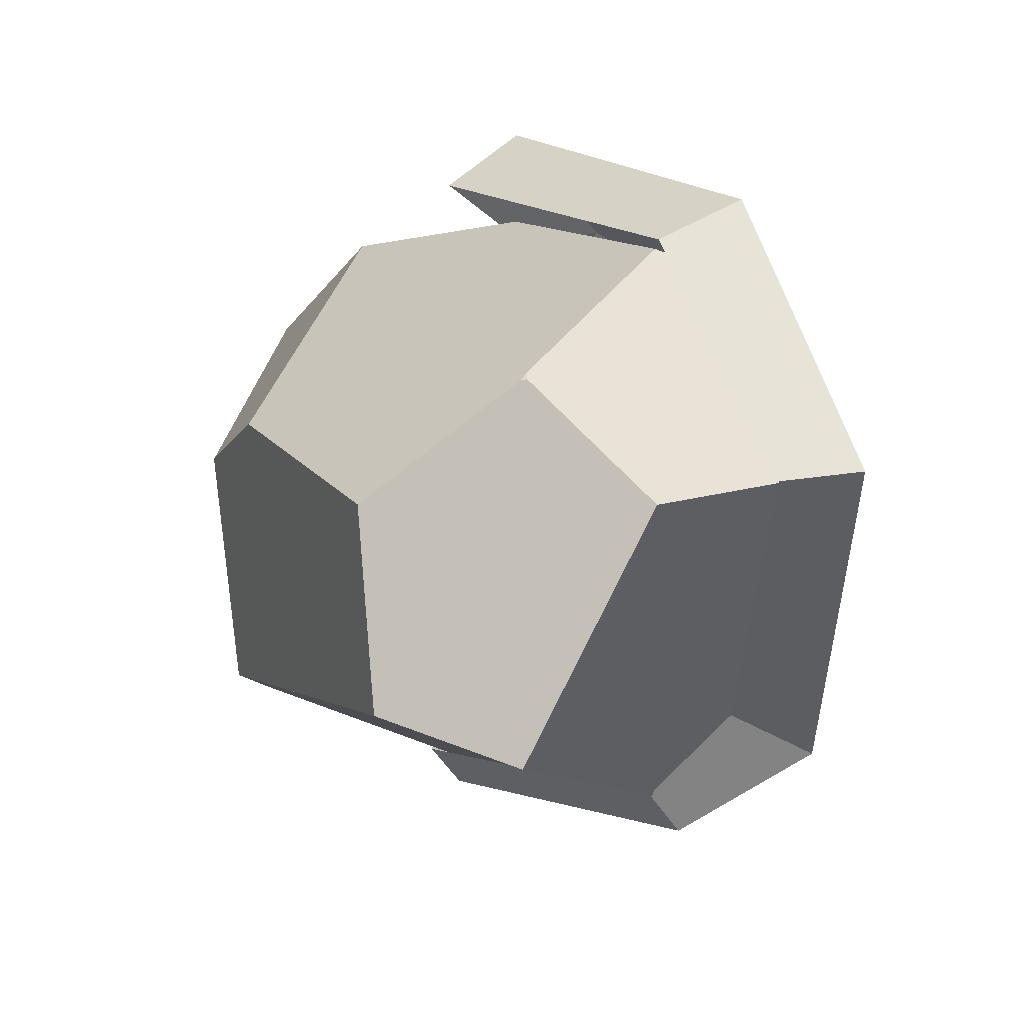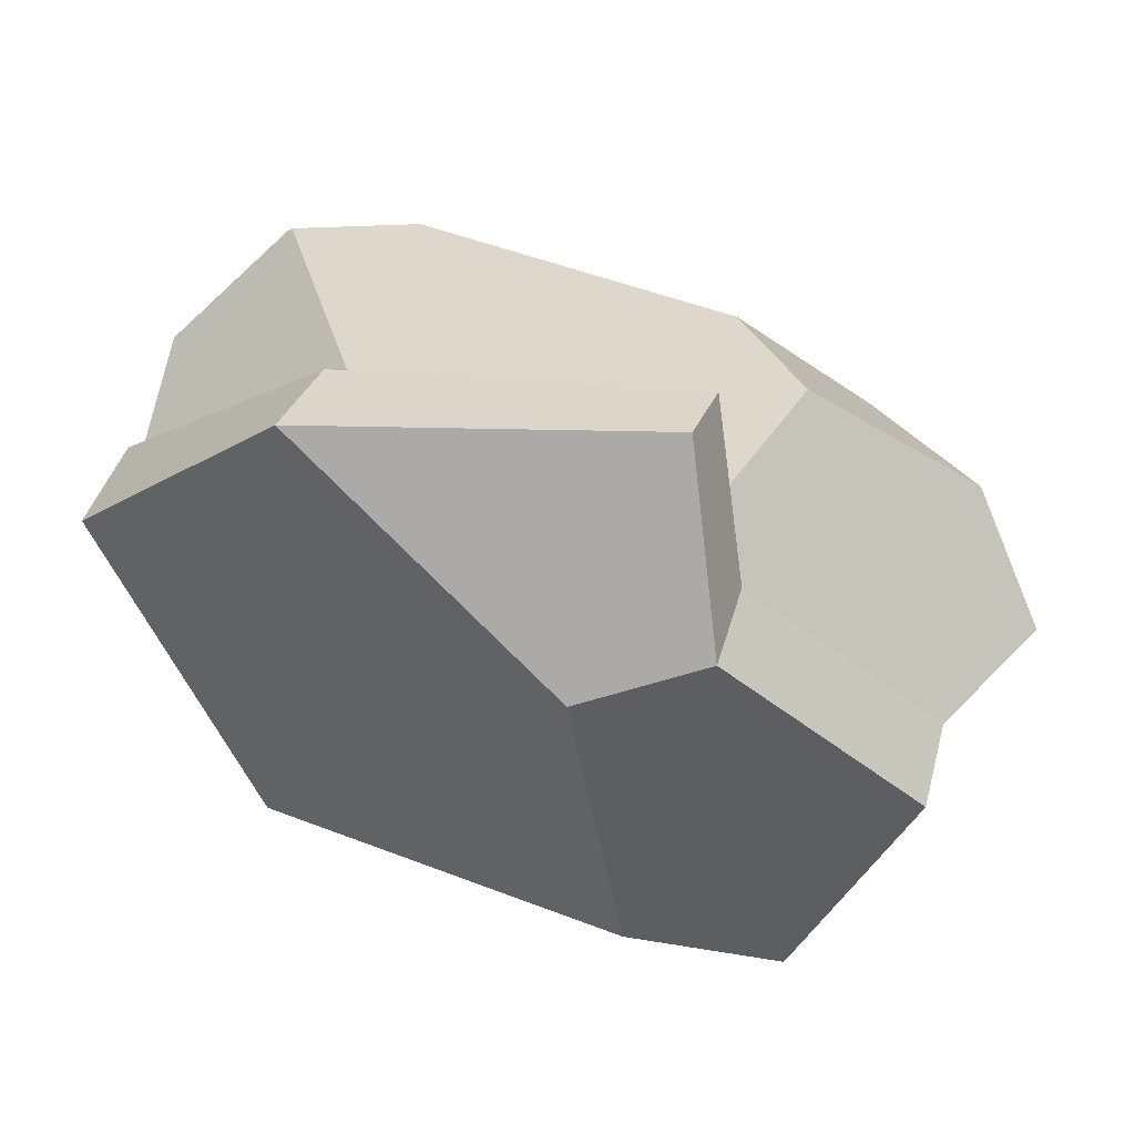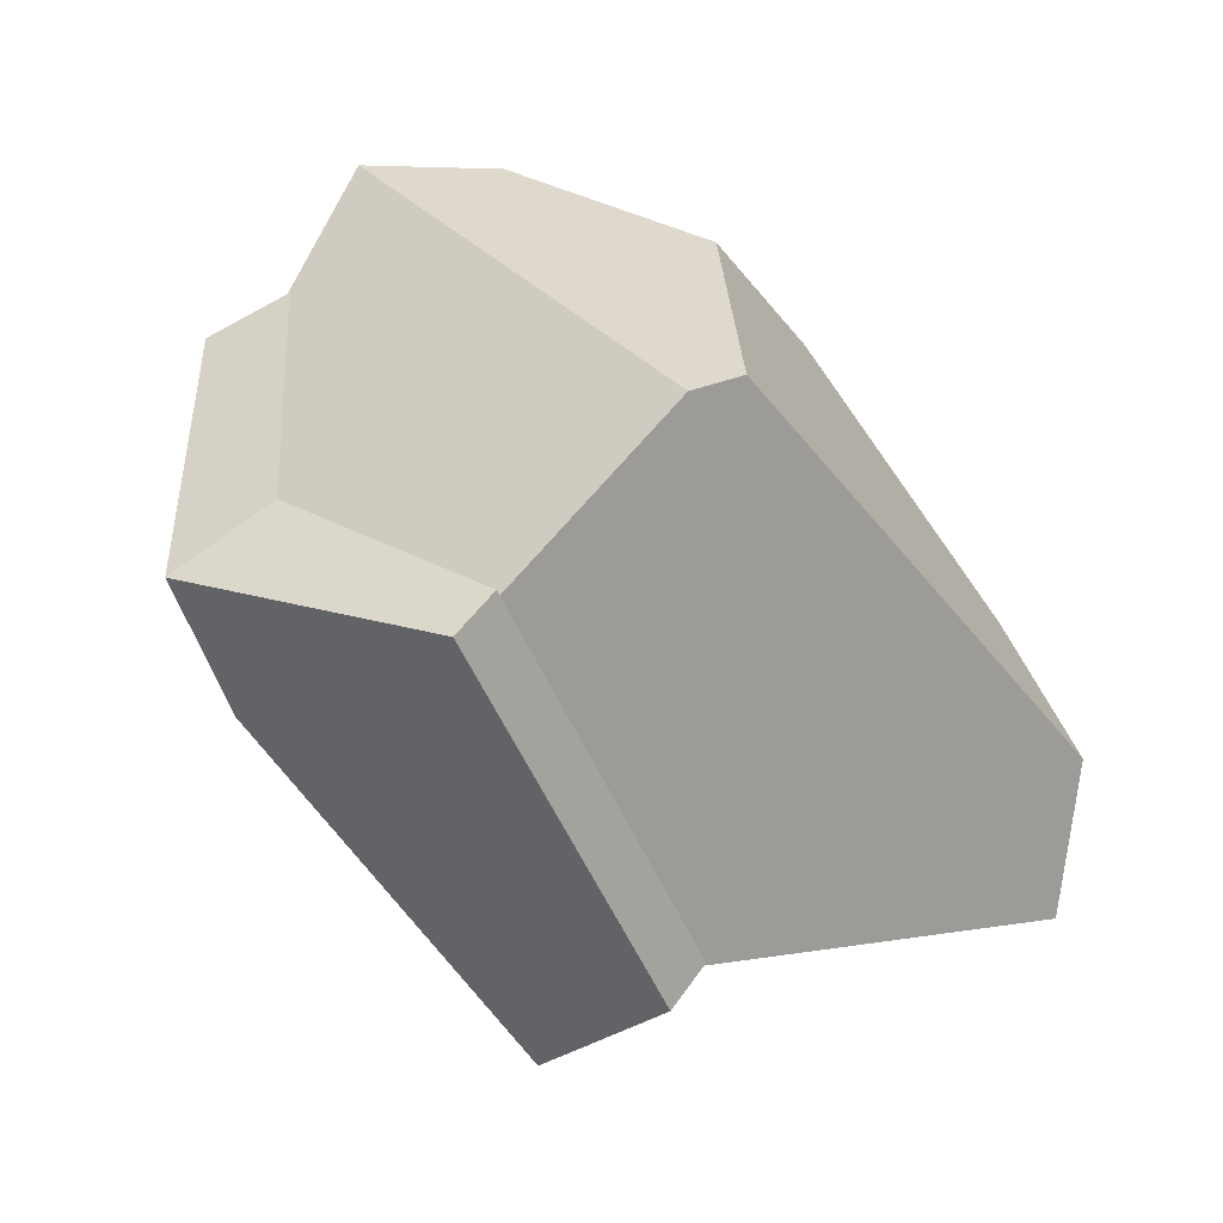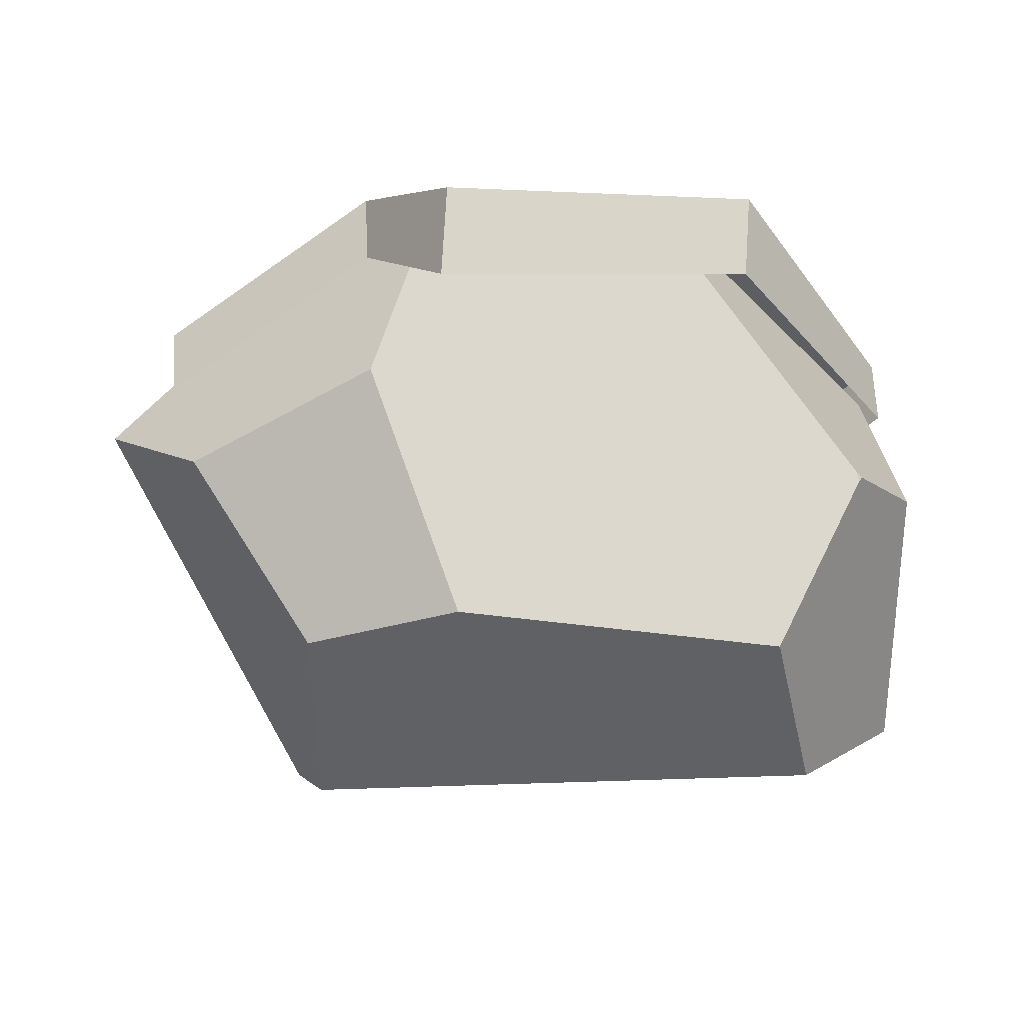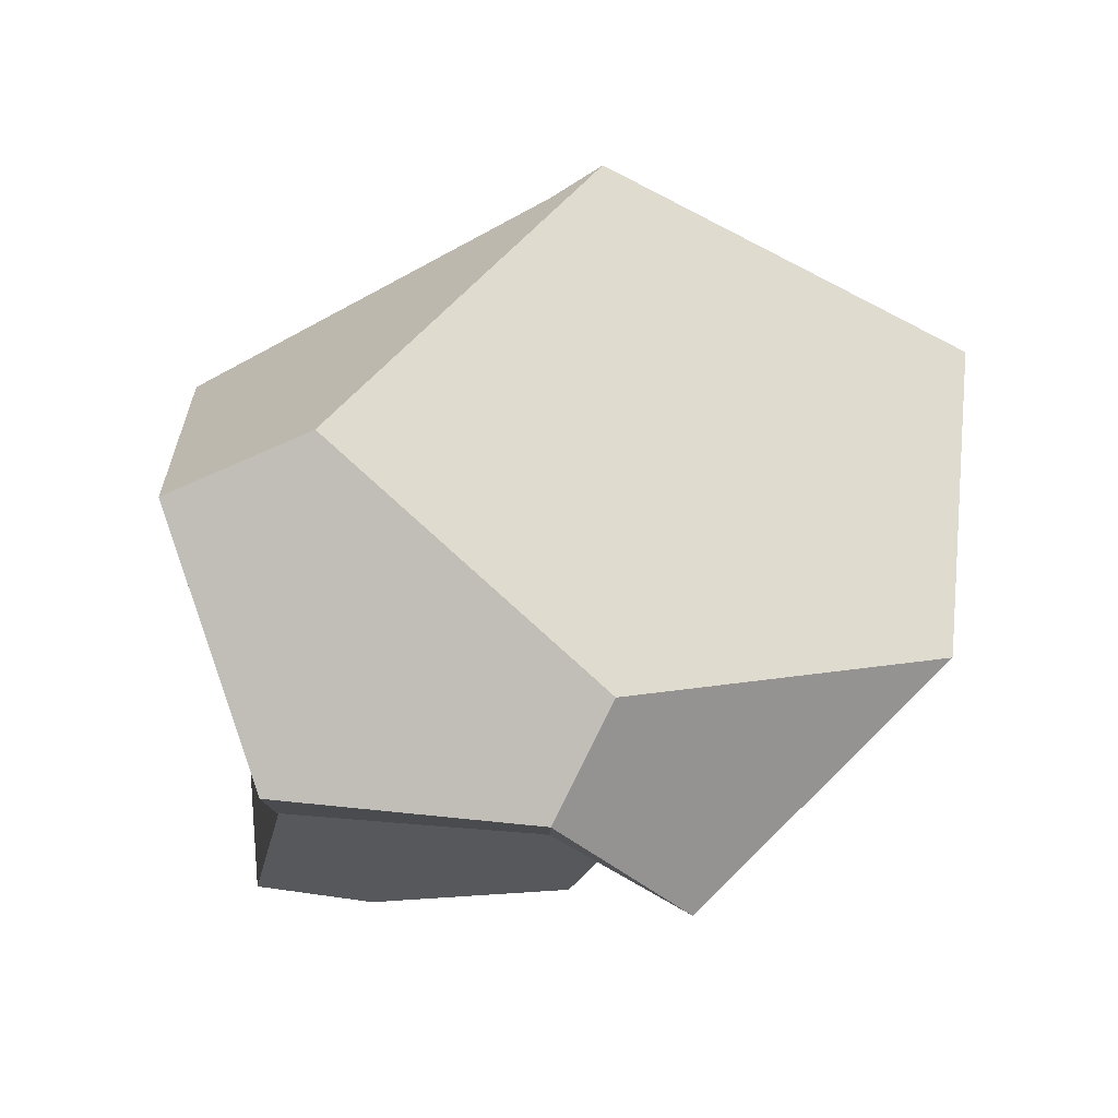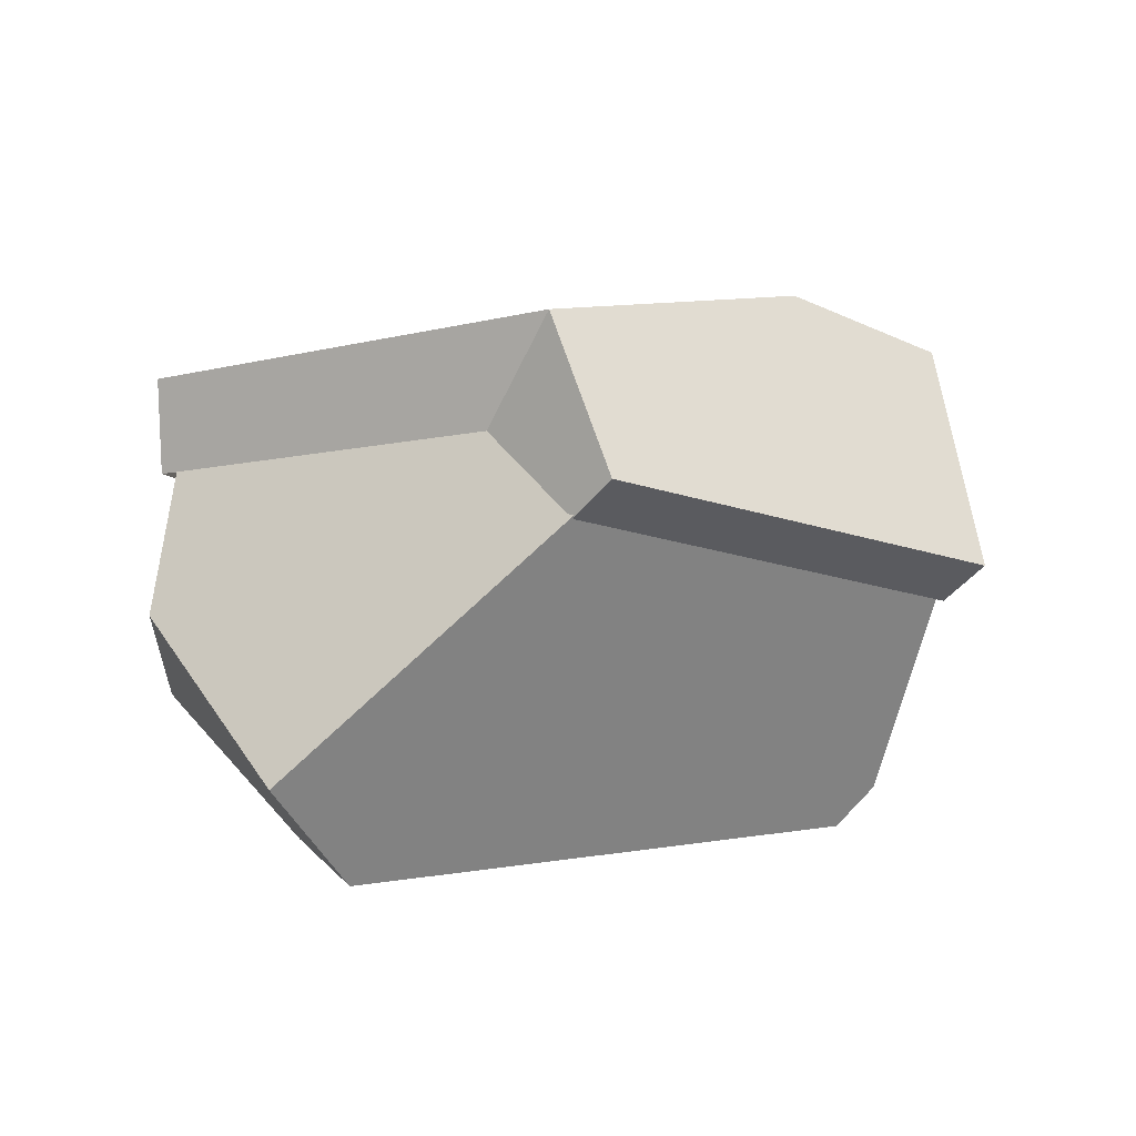
<metadata>
{"format":"obj","ext":"obj","renderer":"f3d","projection":"perspective","resolution":1024,"background":"white","views":[{"elev":16.0,"azim":67.4,"up":"+Z"},{"elev":58.5,"azim":-158.7,"up":"+Z"},{"elev":-66.4,"azim":-54.2,"up":"+Z"},{"elev":-46.4,"azim":-9.8,"up":"+Y"},{"elev":69.7,"azim":-37.5,"up":"+Y"},{"elev":3.0,"azim":137.8,"up":"+Y"}]}
</metadata>
<code>
g stone-snow
v 0.6242 0.2611 0.4302
v 0.6381 0.2548 0.4209
v 0.6318 0.2453 0.4184
v -0.1704 0.9596 0.393
v 0.3912 0.7922 0.6648
v -0.2407 0.6029 0.7221
v -0.3818 0.851 0.4845
v -0.7483 0.7782 0.1153
v -0.5789 0.9049 -0.4149
v -0.298 1.01 -0.3086
v -0.1704 0.9596 0.393
v -0.3818 0.851 0.4845
v 0.4265 0.6705 -0.5707
v 0.4507 0.9524 -0.4423
v -0.298 1.01 -0.3086
v -0.3449 0.5071 -0.7346
v -0.5789 0.9049 -0.4149
v -0.298 1.01 -0.3086
v 0.4507 0.9524 -0.4423
v 0.784 0.8428 0.2333
v -0.1704 0.9596 0.393
v 0.3912 0.7922 0.6648
v 0.4265 0.6705 -0.5707
v 0.4328 0.6025 -0.4807
v 0.4835 0.7497 -0.319
v 0.4507 0.9524 -0.4423
v -0.3818 0.851 0.4845
v -0.3679 0.6882 0.462
v -0.7293 0.6123 0.1098
v -0.7483 0.7782 0.1153
v -0.7483 0.7782 0.1153
v -0.7293 0.6123 0.1098
v -0.5633 0.7082 -0.3458
v -0.5789 0.9049 -0.4149
v -0.5789 0.9049 -0.4149
v -0.5633 0.7082 -0.3458
v -0.3386 0.4391 -0.6445
v -0.3449 0.5071 -0.7346
v 0.784 0.8428 0.2333
v 0.7782 0.6735 0.2315
v 0.3875 0.6235 0.6
v 0.3912 0.7922 0.6648
v 0.4507 0.9524 -0.4423
v 0.4835 0.7497 -0.319
v 0.7782 0.6735 0.2315
v 0.784 0.8428 0.2333
v -0.3449 0.5071 -0.7346
v -0.3386 0.4391 -0.6445
v 0.4328 0.6025 -0.4807
v 0.4265 0.6705 -0.5707
v -0.2407 0.6029 0.7221
v -0.2349 0.4508 0.6276
v -0.3679 0.6882 0.462
v -0.3818 0.851 0.4845
v 0.3912 0.7922 0.6648
v 0.3875 0.6235 0.6
v -0.2349 0.4508 0.6276
v -0.2407 0.6029 0.7221
v -0.3617 0.7314 0.4622
v -0.1604 0.8348 0.3349
v 0.3359 0.7774 0.5211
v -0.2794 0.6171 0.5368
v 0.3049 0.6573 0.5672
v 0.6484 -0.03517 -0.1466
v -0.3223 -0.003299 -0.402
v -0.3986 -0.02009 0.05671
v 0.5071 -0.01006 0.1929
v -0.126 -0.02046 0.1938
v 0.4059 0.6375 -0.5026
v 0.8533 0.157 -0.199
v 0.8111 0.4211 0.2249
v 0.7429 0.7257 0.2194
v 0.3925 0.81 -0.4527
v -0.6598 0.2263 0.2658
v -0.3475 0.2999 0.4946
v -0.126 -0.02046 0.1938
v -0.3986 -0.02009 0.05671
v -0.3223 -0.003299 -0.402
v -0.3678 0.07315 -0.4547
v -0.8277 0.3945 0.1447
v -0.3986 -0.02009 0.05671
v -0.6598 0.2263 0.2658
v 0.8533 0.157 -0.199
v 0.6484 -0.03517 -0.1466
v 0.5071 -0.01006 0.1929
v 0.6318 0.2453 0.4184
v 0.8111 0.4211 0.2249
v 0.6381 0.2548 0.4209
v -0.8277 0.3945 0.1447
v -0.3678 0.07315 -0.4547
v -0.3216 0.4834 -0.6571
v -0.7086 0.6638 0.1091
v -0.5447 0.7526 -0.3502
v -0.3617 0.7314 0.4622
v -0.2794 0.6171 0.5368
v -0.3475 0.2999 0.4946
v -0.6598 0.2263 0.2658
v -0.7086 0.6638 0.1091
v -0.8277 0.3945 0.1447
v 0.6242 0.2611 0.4302
v 0.6318 0.2453 0.4184
v 0.5071 -0.01006 0.1929
v 0.3049 0.6573 0.5672
v -0.126 -0.02046 0.1938
v -0.2794 0.6171 0.5368
v -0.3475 0.2999 0.4946
v -0.7086 0.6638 0.1091
v -0.5447 0.7526 -0.3502
v -0.2783 0.852 -0.2488
v -0.1604 0.8348 0.3349
v -0.3617 0.7314 0.4622
v 0.7429 0.7257 0.2194
v 0.8111 0.4211 0.2249
v 0.6381 0.2548 0.4209
v 0.3359 0.7774 0.5211
v 0.6242 0.2611 0.4302
v 0.3049 0.6573 0.5672
v 0.6484 -0.03517 -0.1466
v 0.8533 0.157 -0.199
v 0.4059 0.6375 -0.5026
v -0.3223 -0.003299 -0.402
v -0.3216 0.4834 -0.6571
v -0.3678 0.07315 -0.4547
v -0.2783 0.852 -0.2488
v 0.3925 0.81 -0.4527
v 0.7429 0.7257 0.2194
v -0.1604 0.8348 0.3349
v 0.3359 0.7774 0.5211
v -0.5447 0.7526 -0.3502
v -0.3216 0.4834 -0.6571
v 0.4059 0.6375 -0.5026
v 0.3925 0.81 -0.4527
v -0.2783 0.852 -0.2488
f 2 1 3
f 5 4 6
f 6 4 7
f 9 8 10
f 11 10 8
f 12 11 8
f 14 13 15
f 16 15 13
f 17 15 16
f 19 18 20
f 21 20 18
f 22 20 21
f 24 23 25
f 25 23 26
f 28 27 29
f 29 27 30
f 32 31 33
f 33 31 34
f 36 35 37
f 37 35 38
f 40 39 41
f 41 39 42
f 44 43 45
f 45 43 46
f 48 47 49
f 49 47 50
f 52 51 53
f 53 51 54
f 56 55 57
f 57 55 58
f 60 59 61
f 62 61 59
f 63 61 62
f 65 64 66
f 67 66 64
f 68 66 67
f 70 69 71
f 72 71 69
f 73 72 69
f 75 74 76
f 76 74 77
f 79 78 80
f 81 80 78
f 82 80 81
f 84 83 85
f 86 85 83
f 87 86 83
f 88 86 87
f 90 89 91
f 92 91 89
f 93 91 92
f 95 94 96
f 97 96 94
f 98 97 94
f 99 97 98
f 101 100 102
f 103 102 100
f 104 102 103
f 105 104 103
f 106 104 105
f 108 107 109
f 110 109 107
f 111 110 107
f 113 112 114
f 115 114 112
f 116 114 115
f 117 116 115
f 119 118 120
f 121 120 118
f 122 120 121
f 123 122 121
f 125 124 126
f 127 126 124
f 128 126 127
f 130 129 131
f 132 131 129
f 133 132 129

</code>
